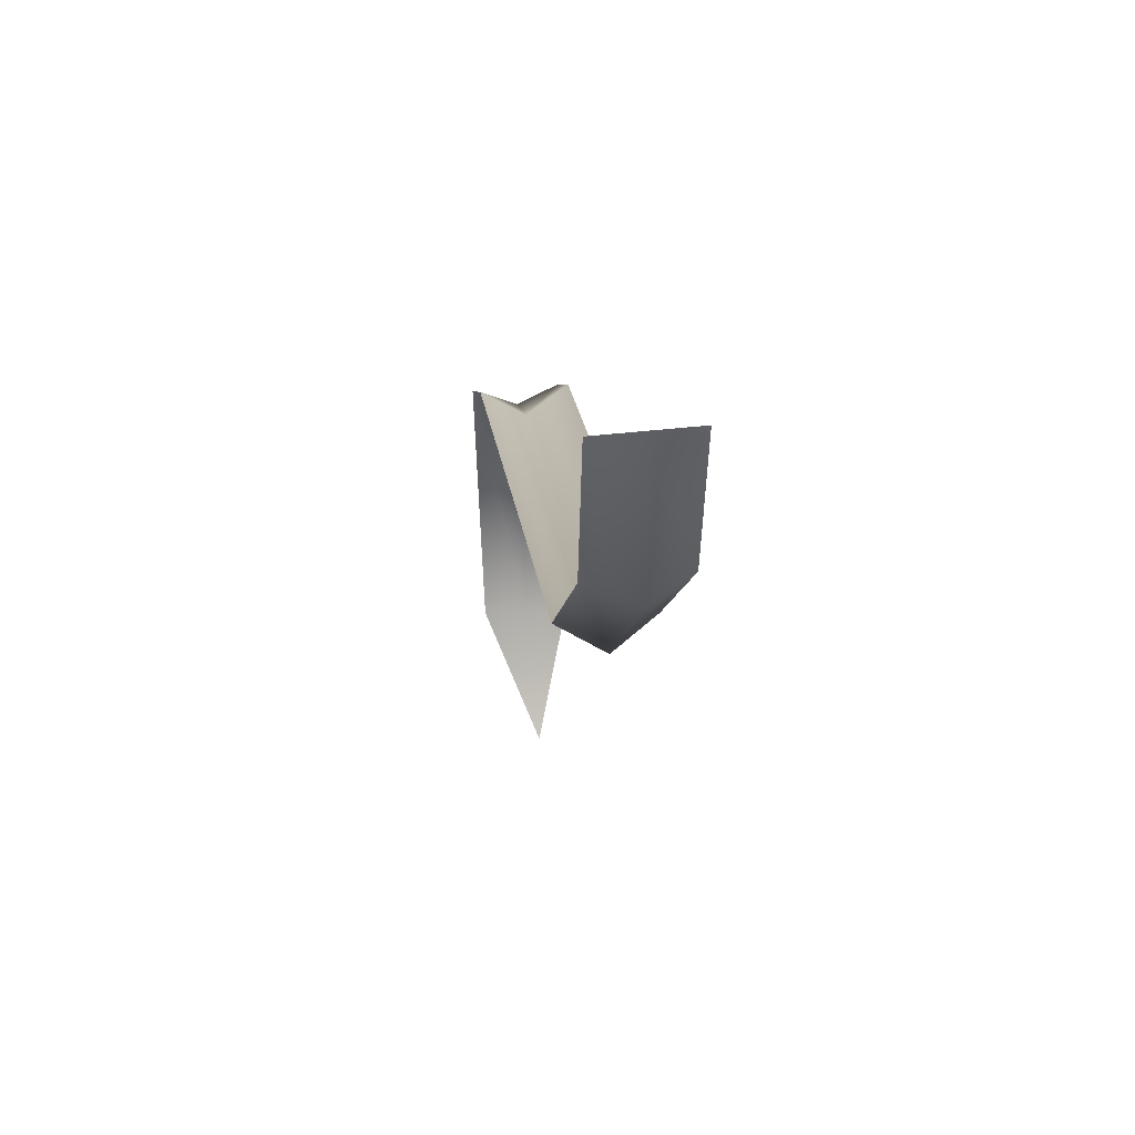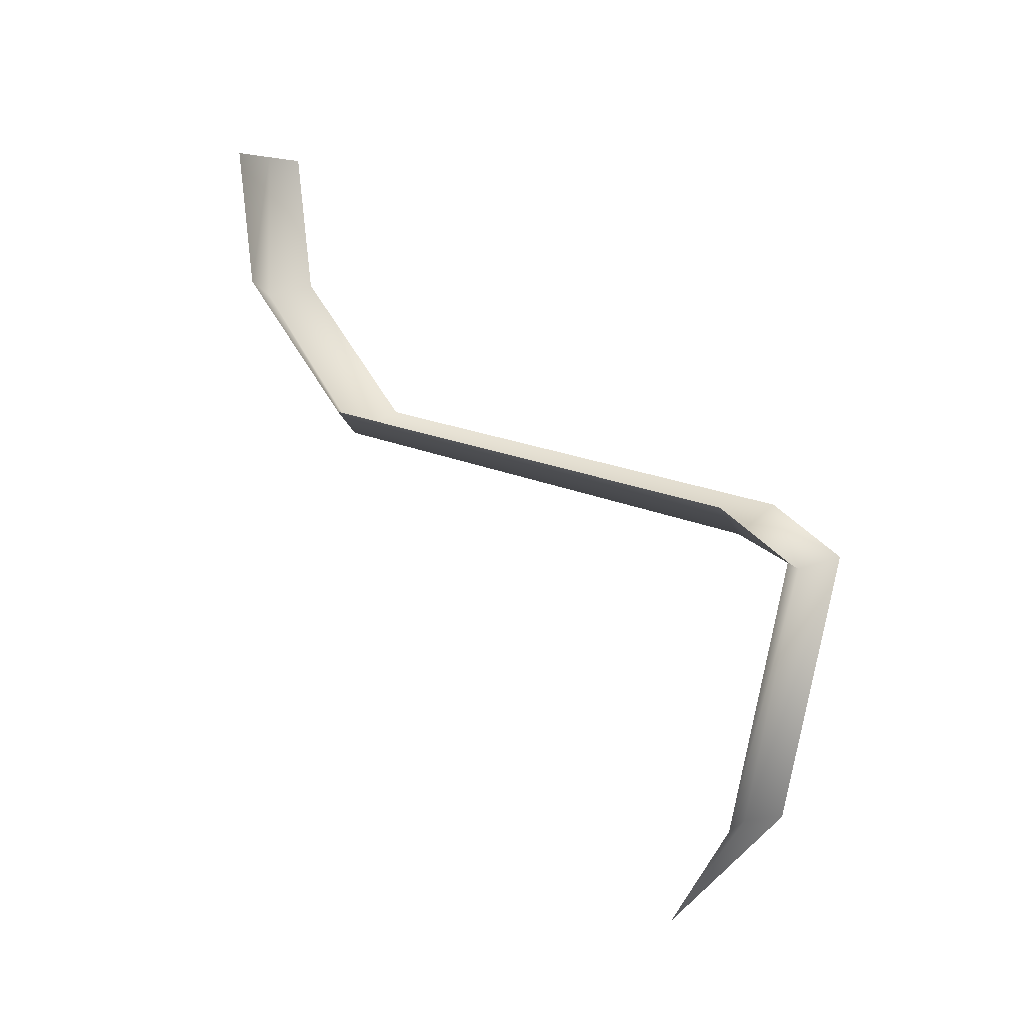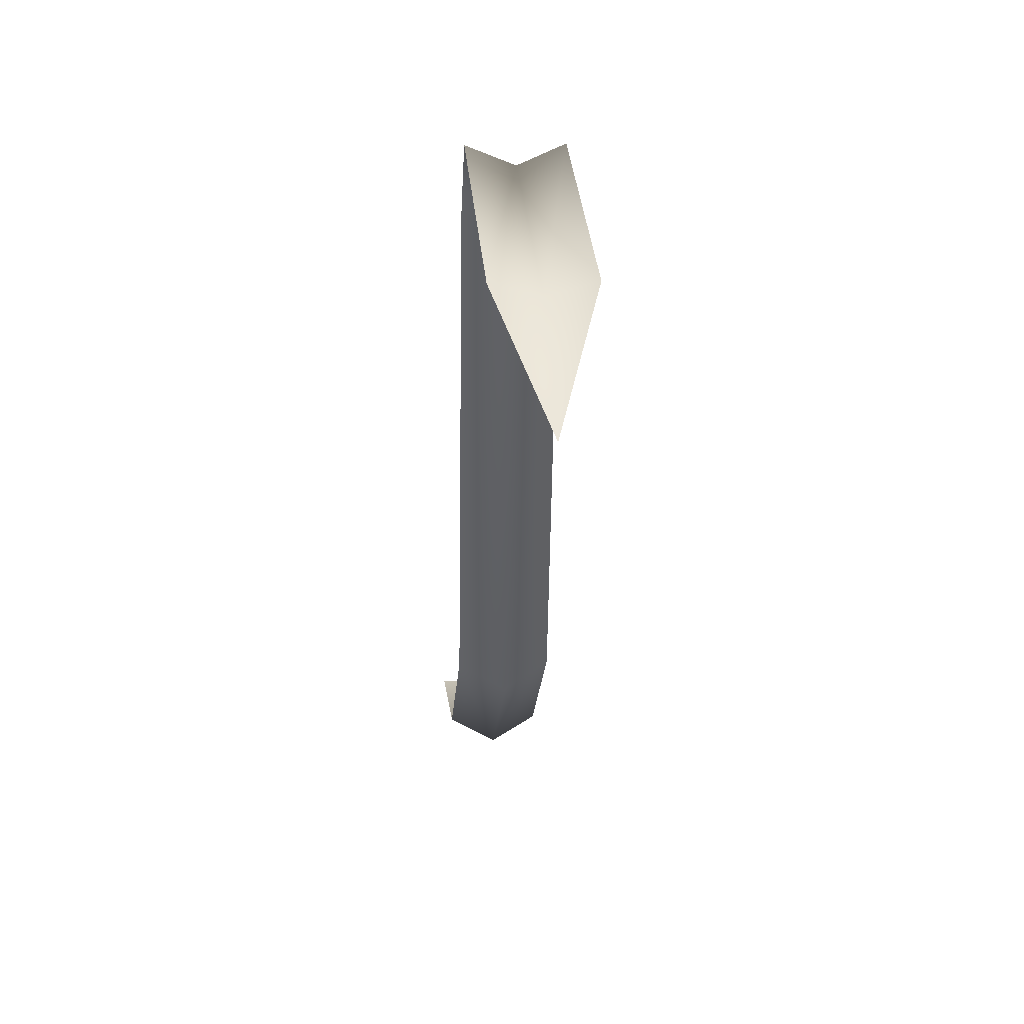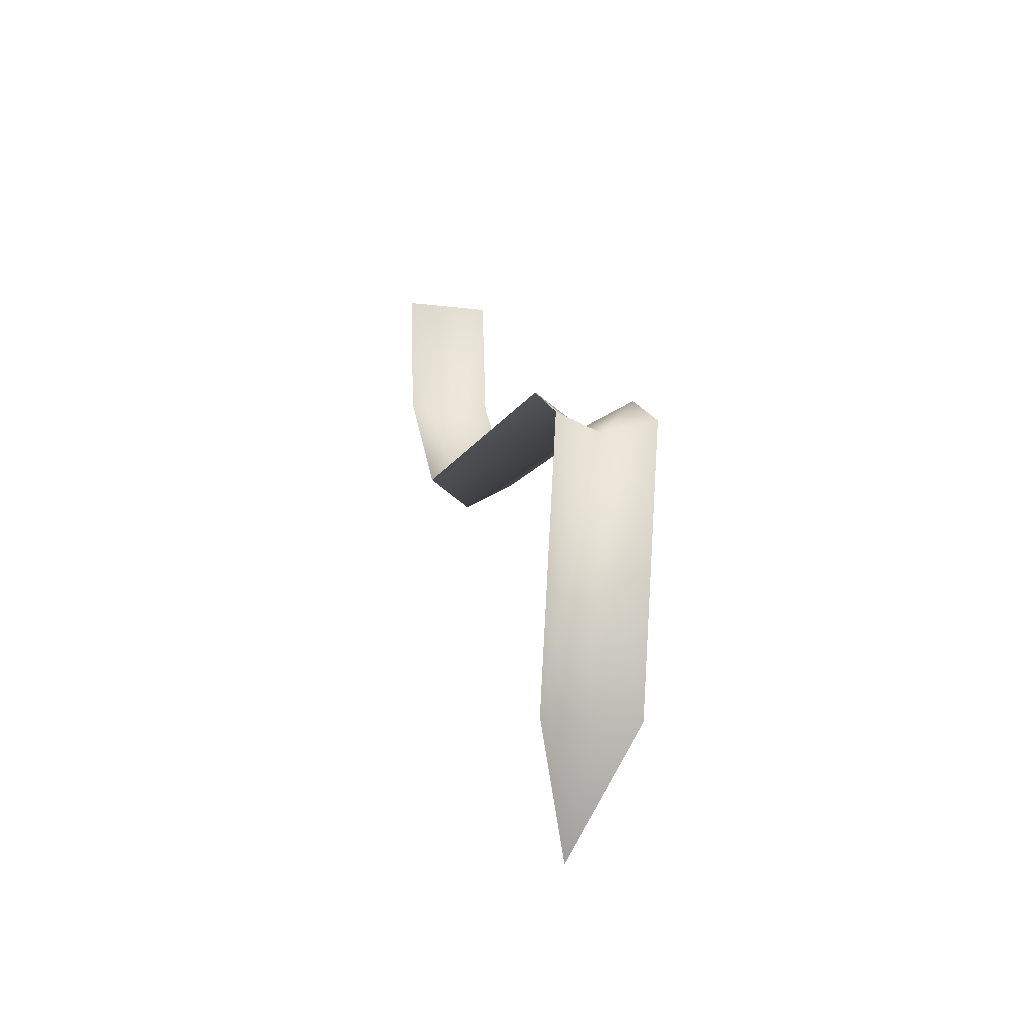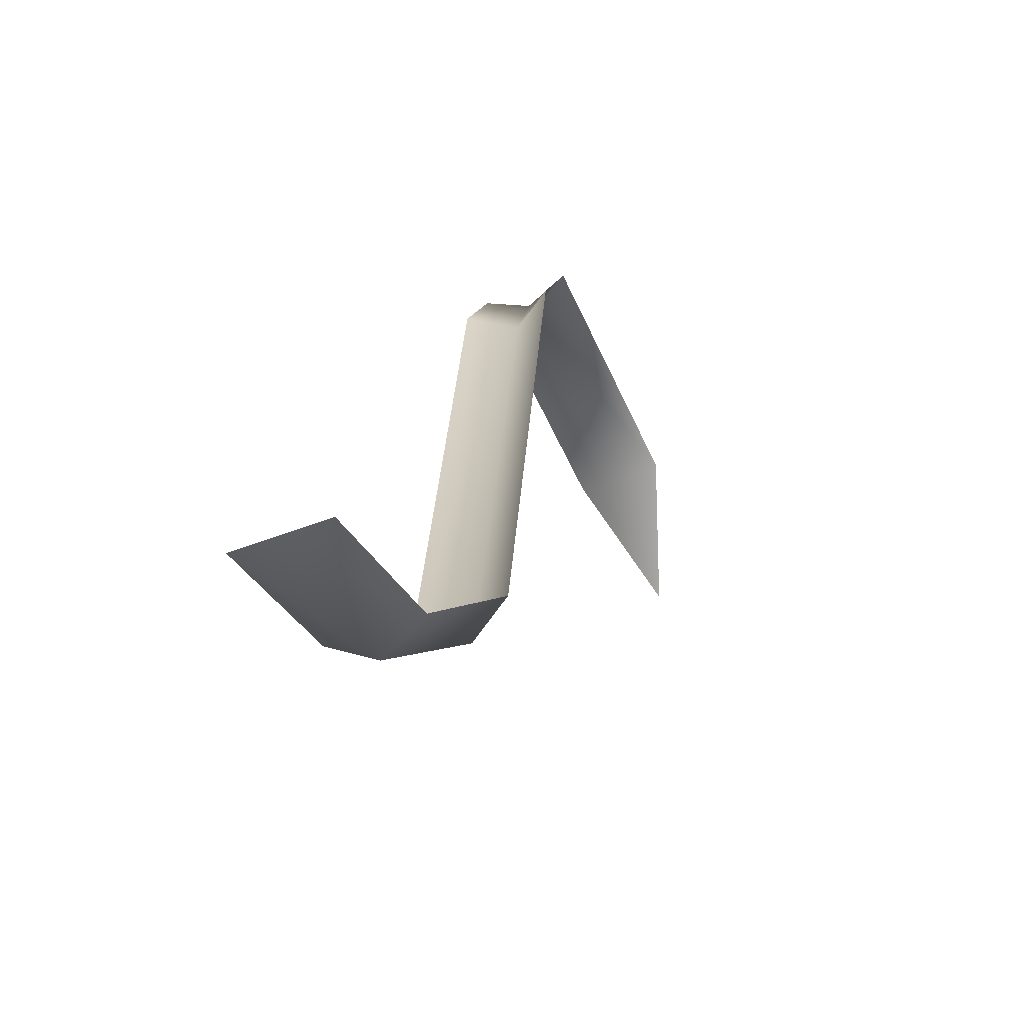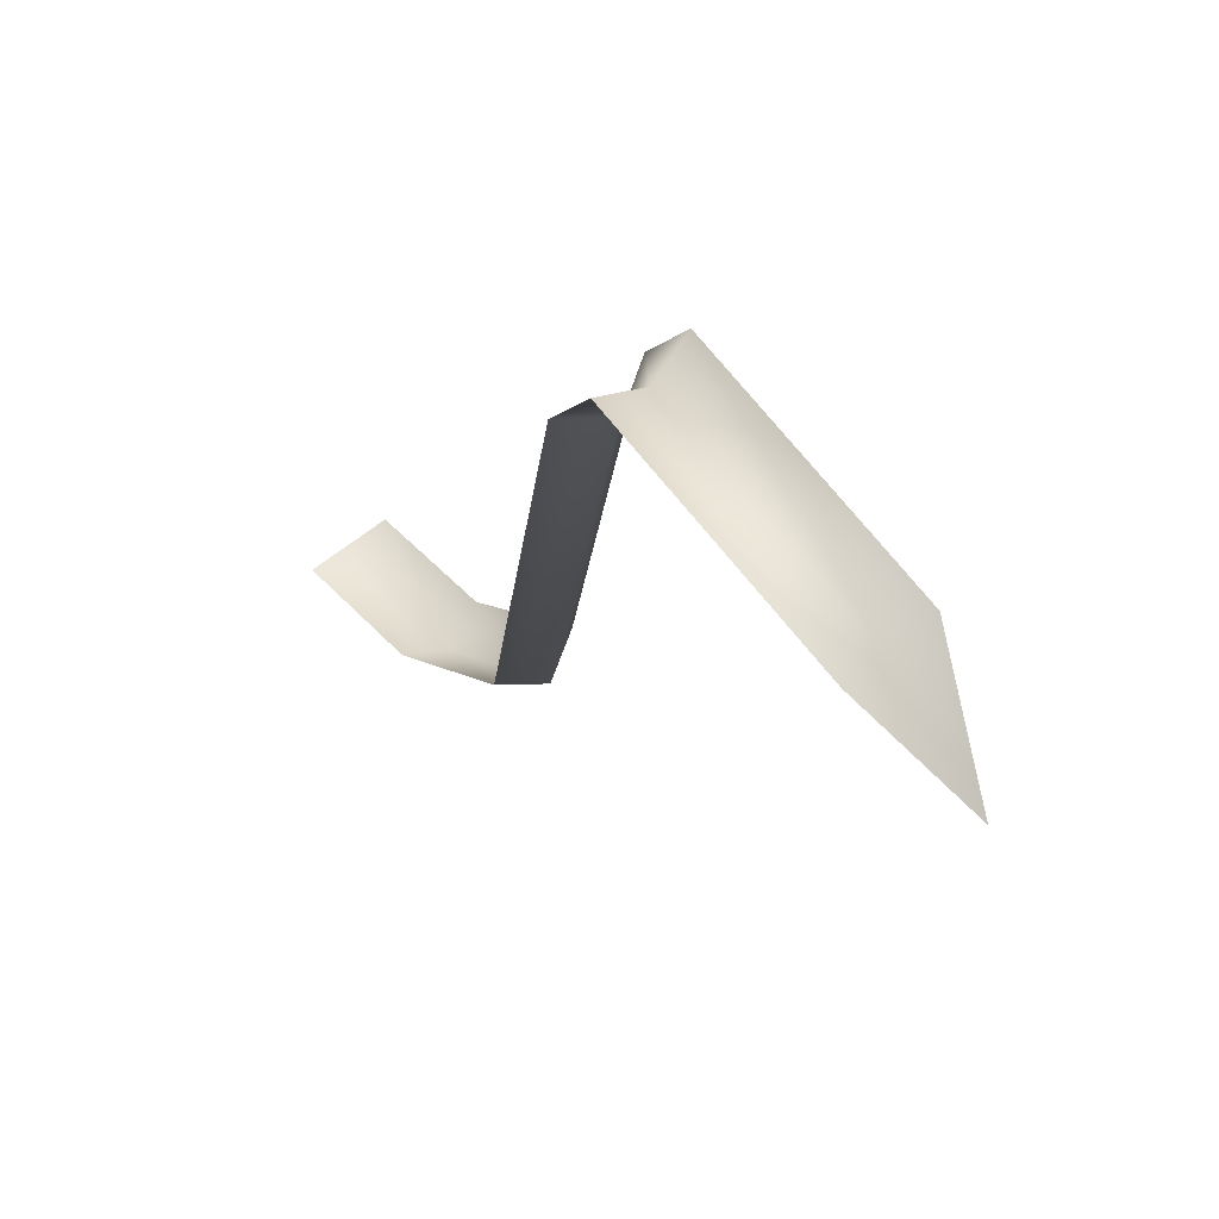
<metadata>
{"format":"obj","ext":"obj","renderer":"f3d","projection":"perspective","resolution":1024,"background":"white","views":[{"elev":37.6,"azim":-8.9,"up":"+Z"},{"elev":2.6,"azim":129.8,"up":"+Z"},{"elev":20.4,"azim":174.9,"up":"+Y"},{"elev":-18.9,"azim":166.9,"up":"+Z"},{"elev":-43.4,"azim":25.4,"up":"+Y"},{"elev":58.3,"azim":139.1,"up":"+Y"}]}
</metadata>
<code>
o septal1
v 0.04 0.1347 -0.2544
v 0.04 0 0
v -0.04 -0 -0
v -0.04 0.1347 -0.2544
v -0 0 0
v 0.04 0.01748 -0.1266
v 0 0.1174 -0.2744
v -0.04 0.01748 -0.1266
v 0 -0.001672 -0.137
v 0.04 0.5679 -0.3332
v 0 0.5592 -0.3565
v -0.04 0.5679 -0.3332
v 0 0.6174 -0.3829
v 0.04 0.6324 -0.3745
v -0.04 0.6324 -0.3745
v 0.04 0.5782 -0.5963
v 0 0.5673 -0.5944
v -0.04 0.5782 -0.5963
v -0 0.4929 -0.6908
f 7 4 8 9
f 1 7 9 6
f 9 8 3 5
f 6 9 5 2
f 7 1 10 11
f 4 7 11 12
f 11 10 14 13
f 12 11 13 15
f 13 14 16 17
f 15 13 17 18
f 17 16 19
f 18 17 19

</code>
